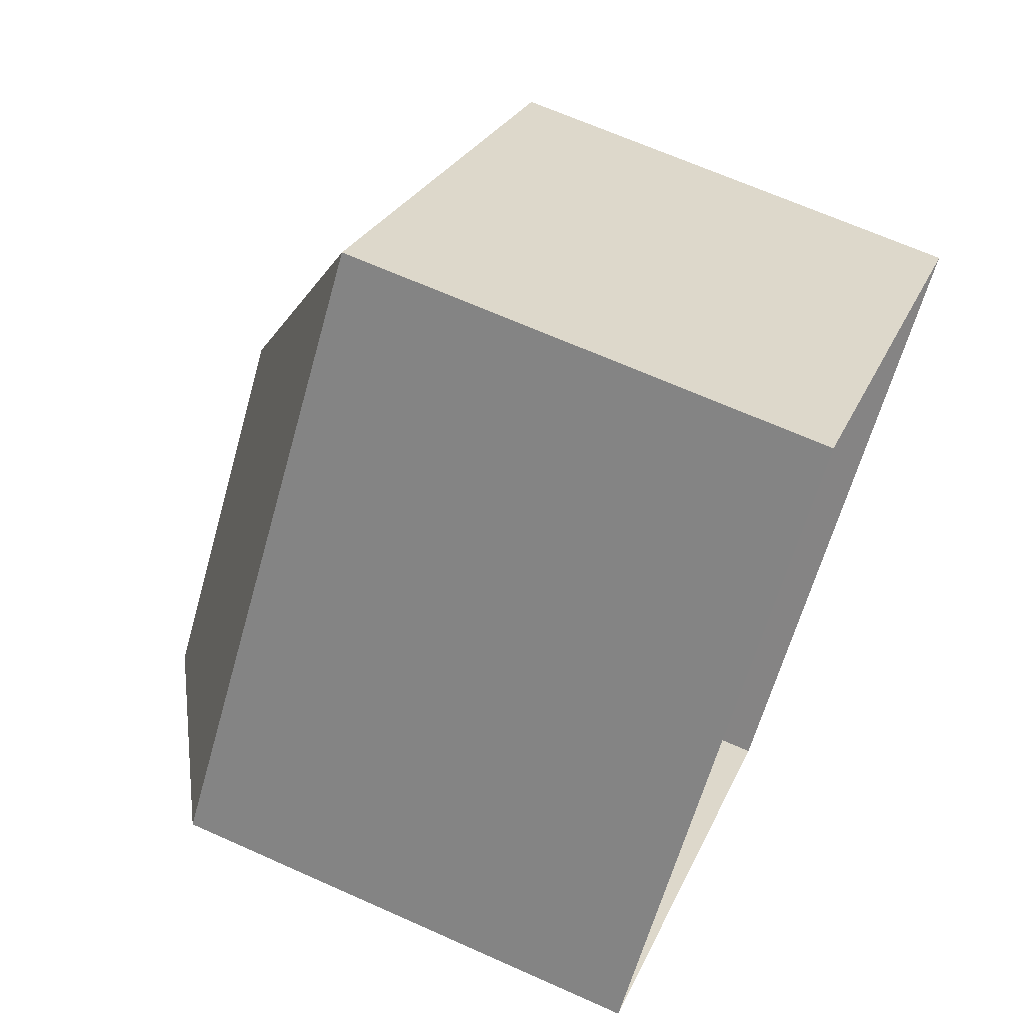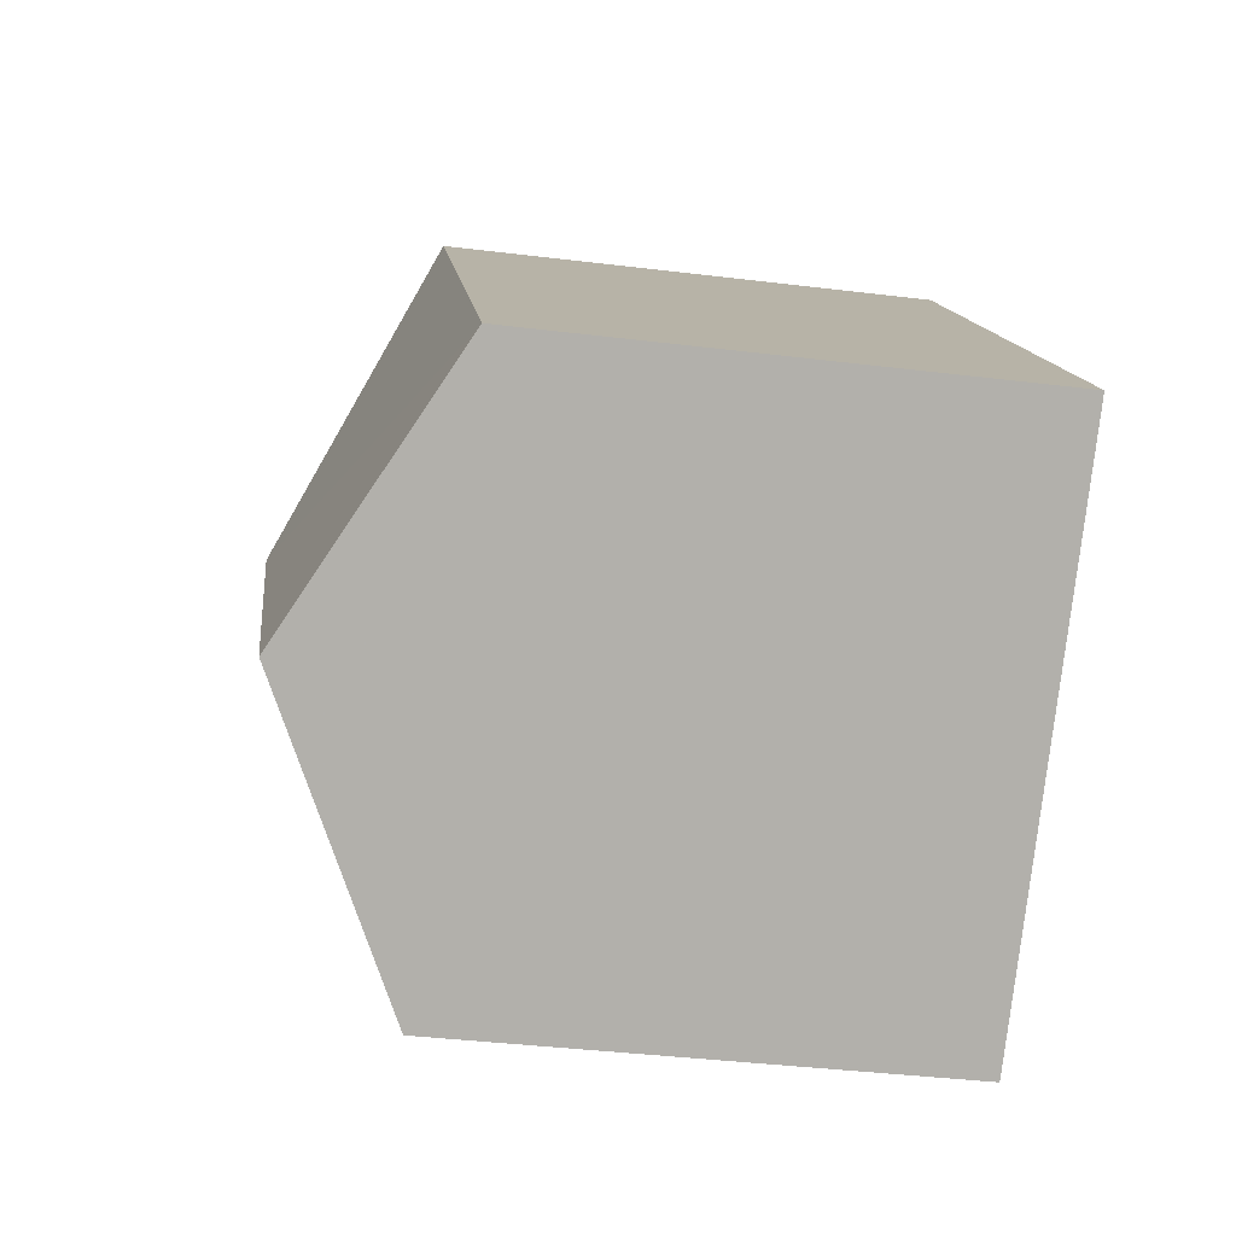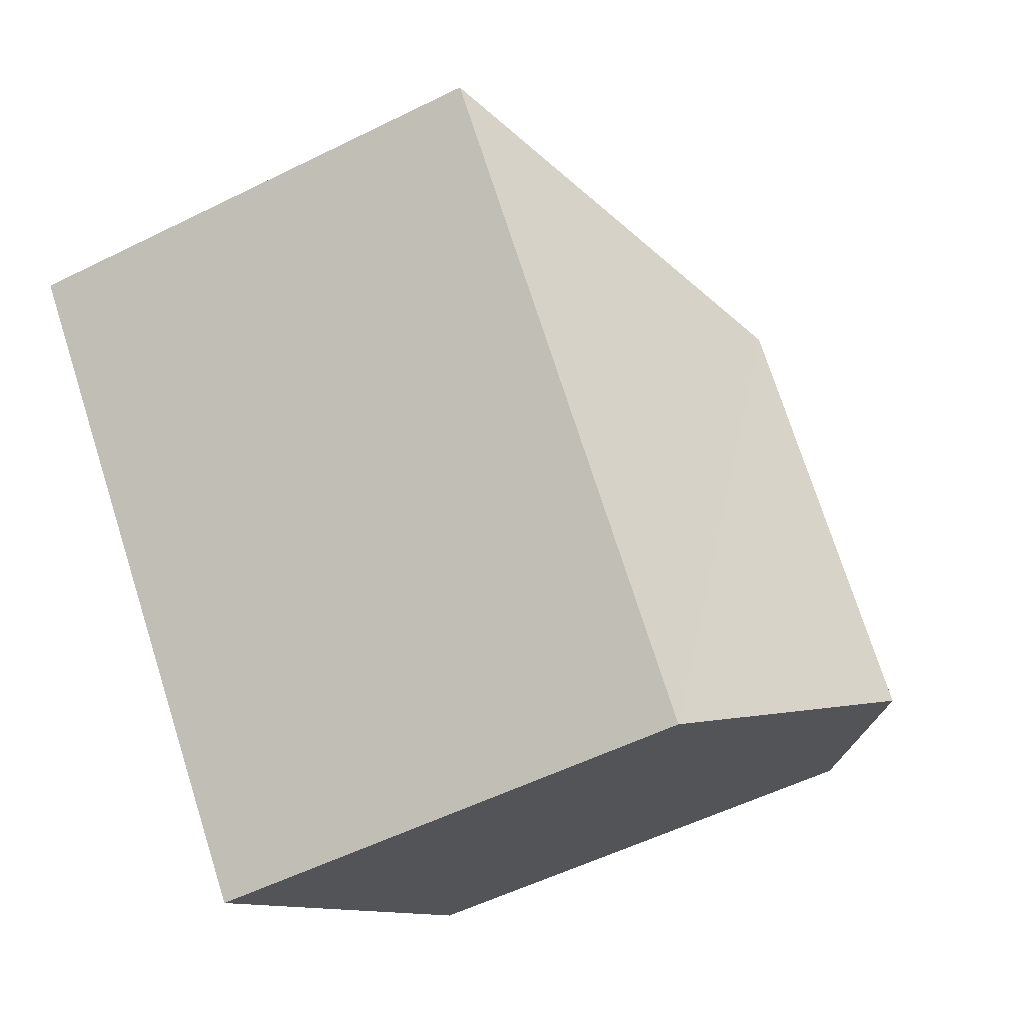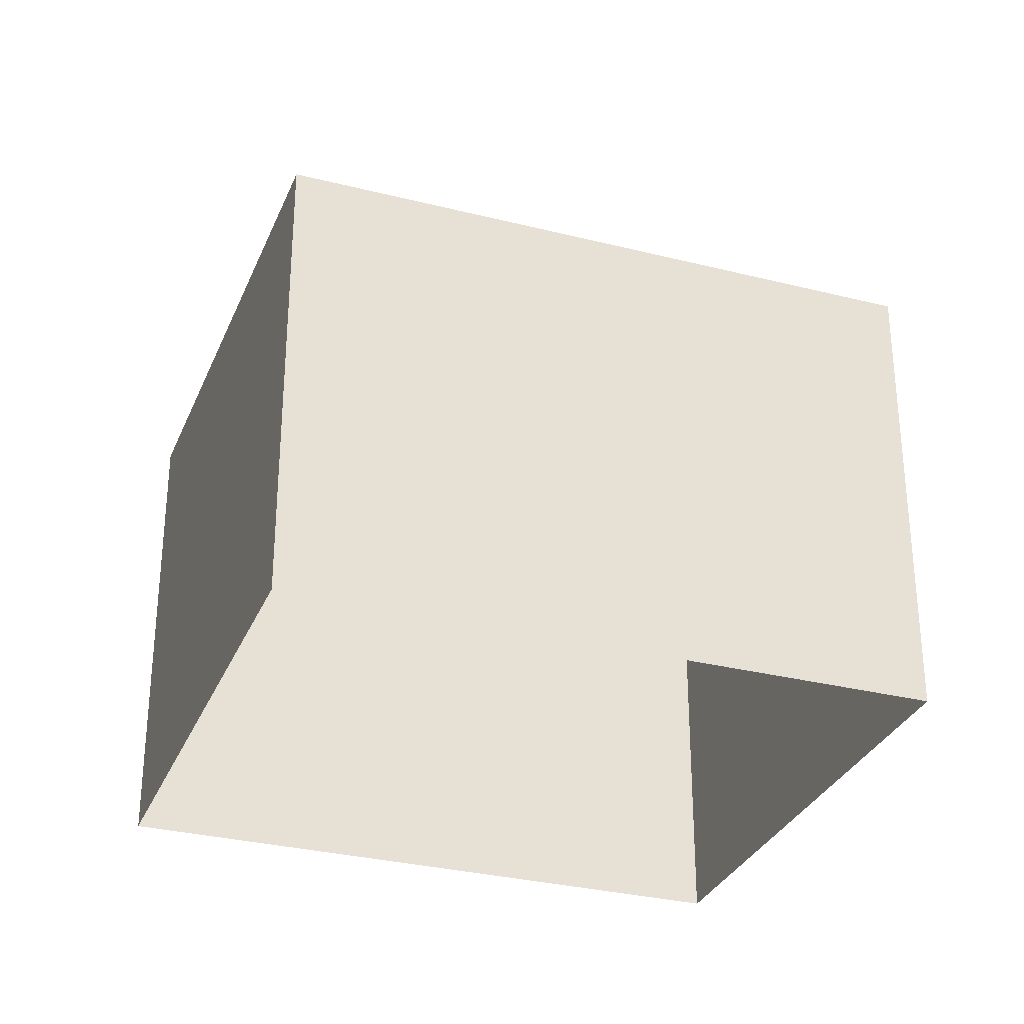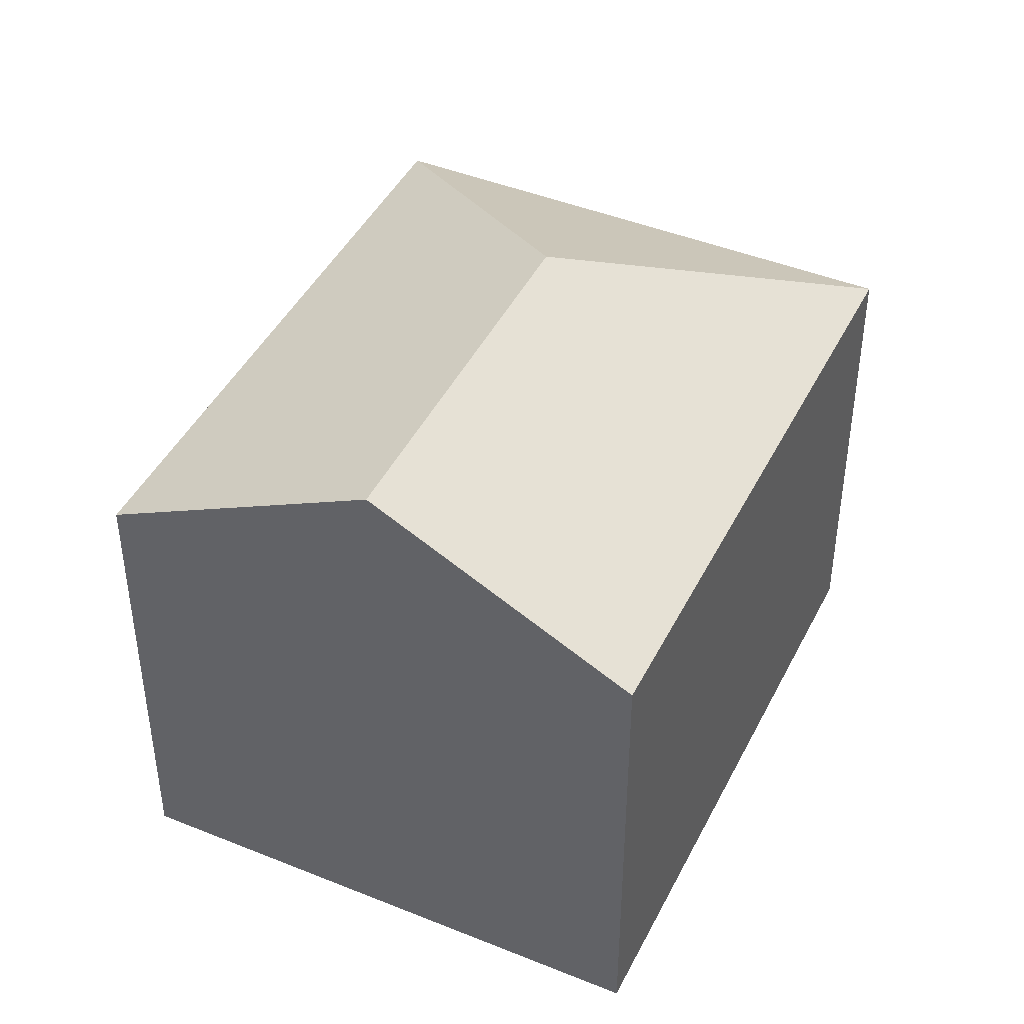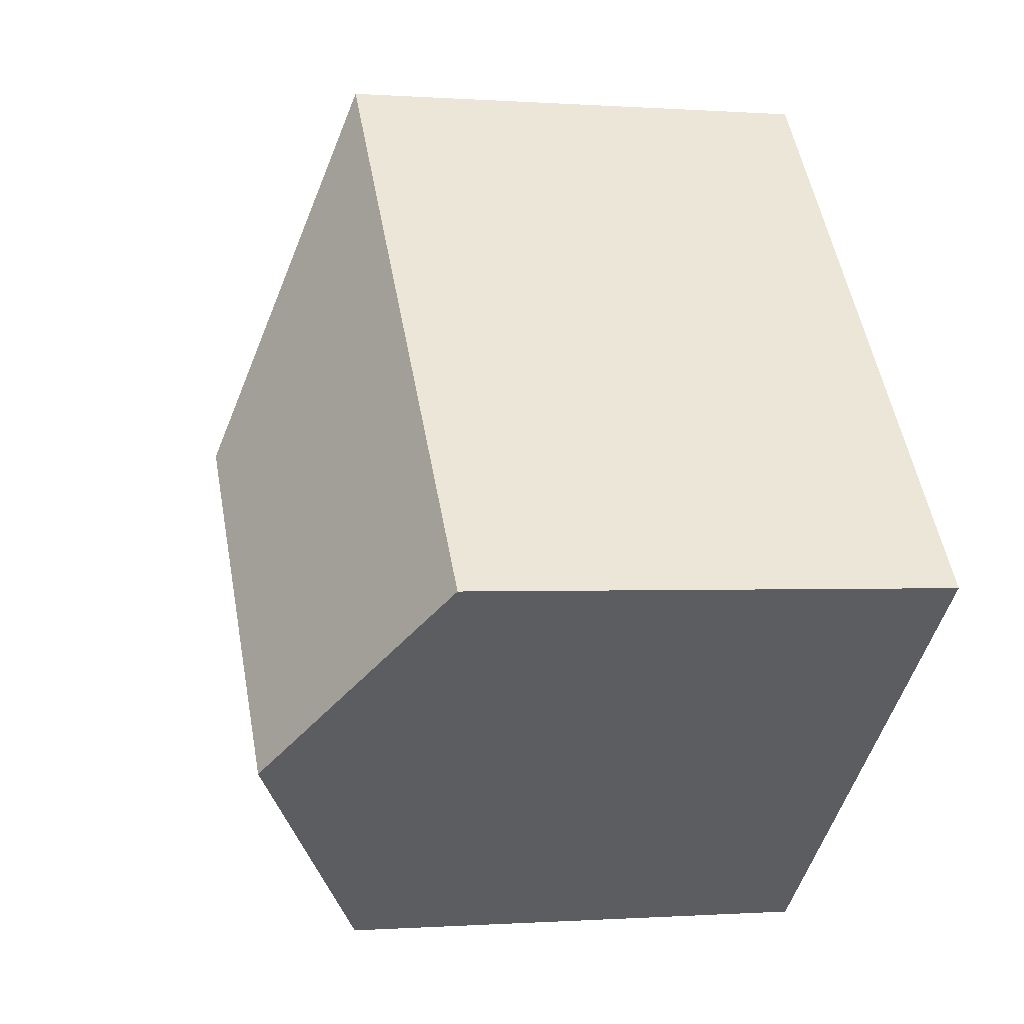
<metadata>
{"format":"obj","ext":"obj","renderer":"f3d","projection":"perspective","resolution":1024,"background":"white","views":[{"elev":66.7,"azim":114.2,"up":"+Y"},{"elev":-38.4,"azim":81.1,"up":"+Y"},{"elev":-54.0,"azim":-62.1,"up":"+Y"},{"elev":-31.1,"azim":-69.8,"up":"+Z"},{"elev":44.1,"azim":65.5,"up":"+Z"},{"elev":-0.6,"azim":74.4,"up":"+Y"}]}
</metadata>
<code>
v -2.233e+05 -1.272e+05 17.85
v -2.233e+05 -1.272e+05 17.85
v -2.233e+05 -1.272e+05 17.85
v -2.233e+05 -1.272e+05 17.85
v -2.233e+05 -1.272e+05 26.5
v -2.233e+05 -1.272e+05 24.55
v -2.233e+05 -1.272e+05 26.5
v -2.233e+05 -1.272e+05 24.55
v -2.233e+05 -1.272e+05 24.55
v -2.233e+05 -1.272e+05 24.55
f 1 2 3
f 4 1 3
f 5 6 7
f 5 8 6
f 5 9 8
f 10 9 5
f 7 10 5
f 8 4 3
f 8 9 4
f 8 3 2
f 6 8 2
f 6 2 10
f 6 10 7
f 2 1 10
f 10 1 4
f 9 10 4

</code>
